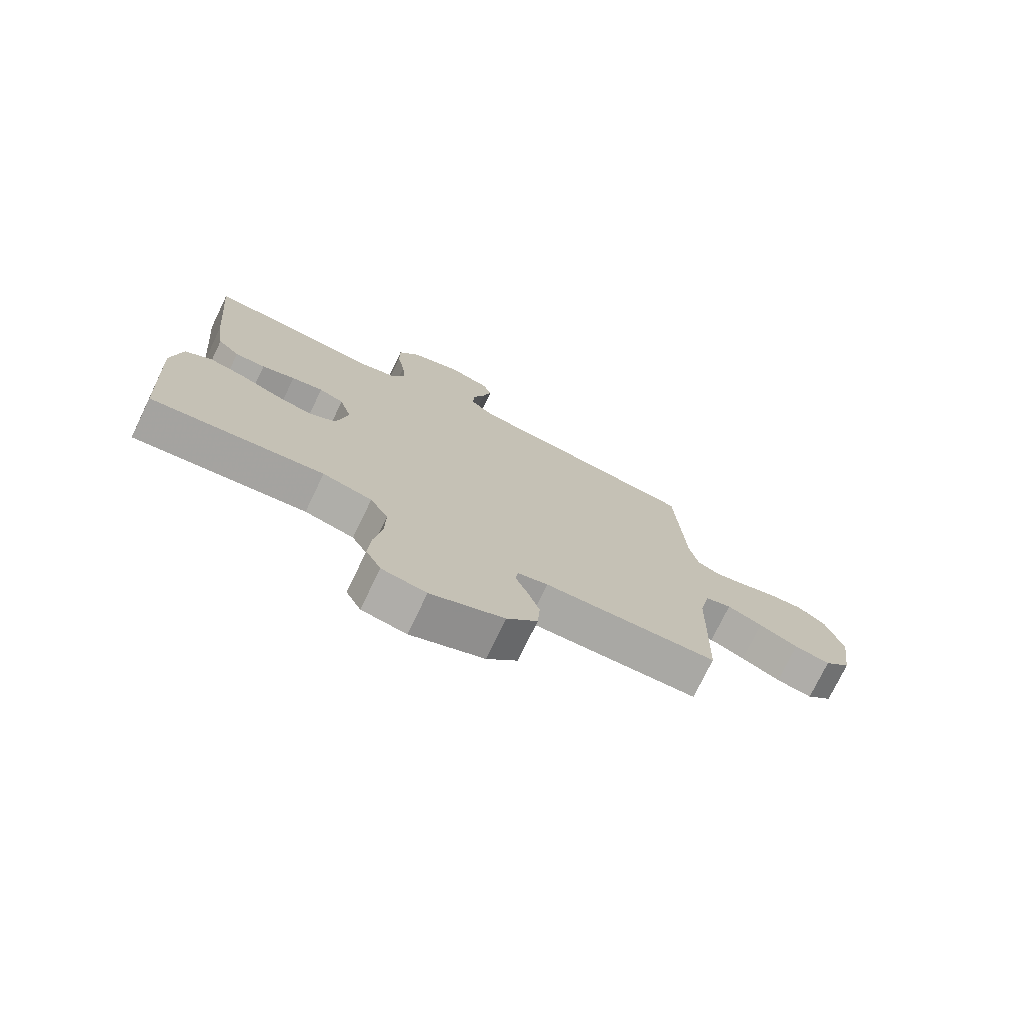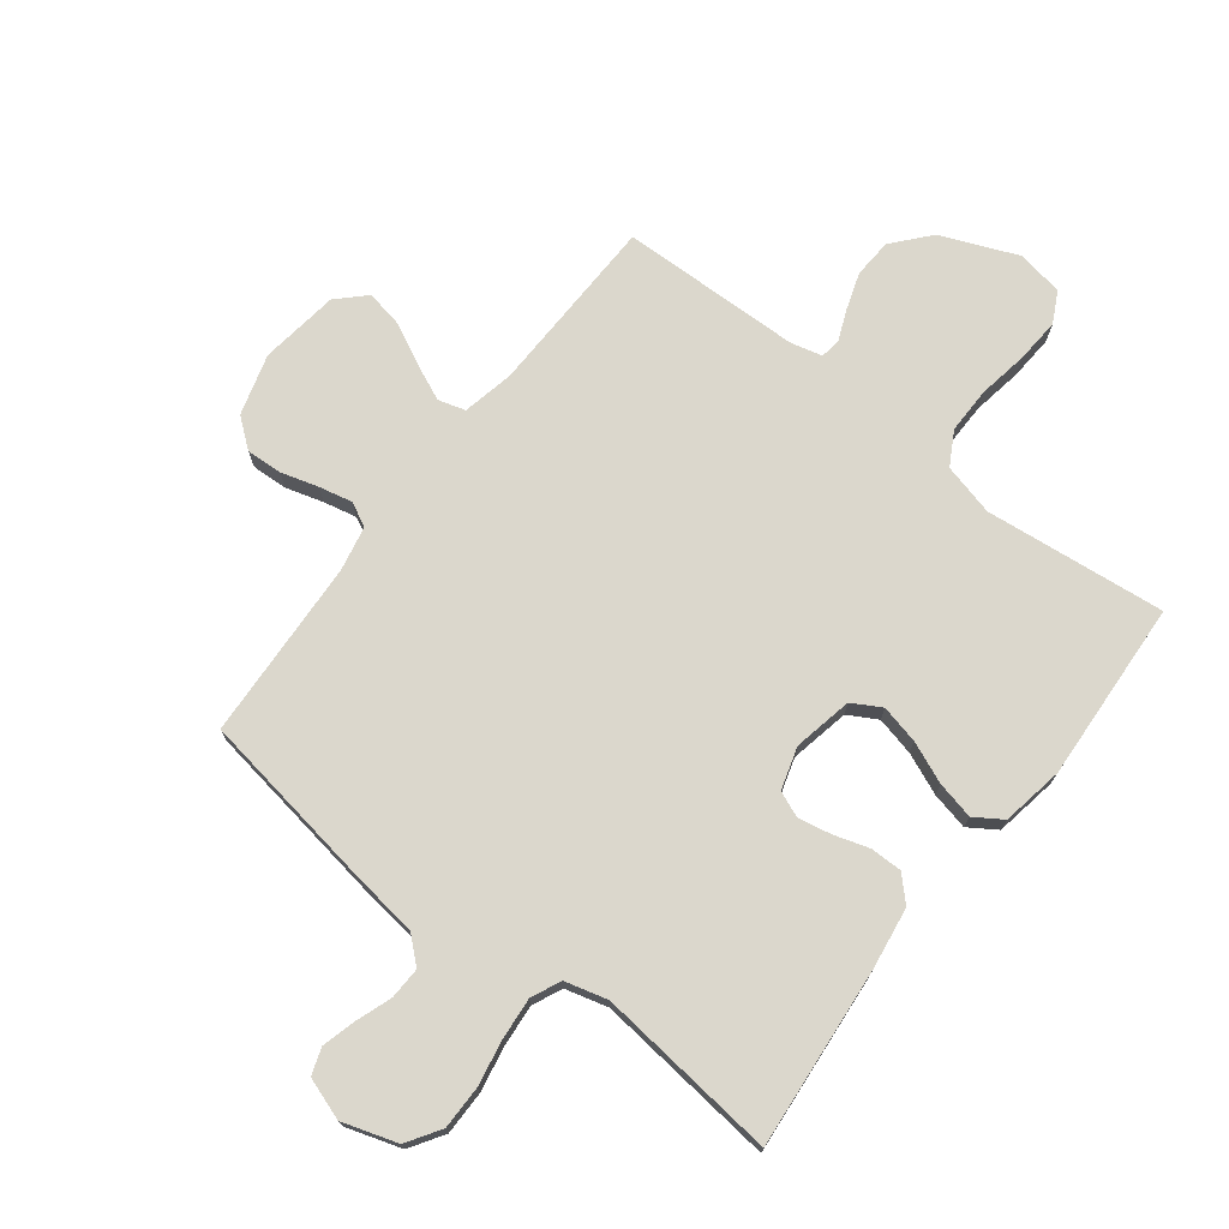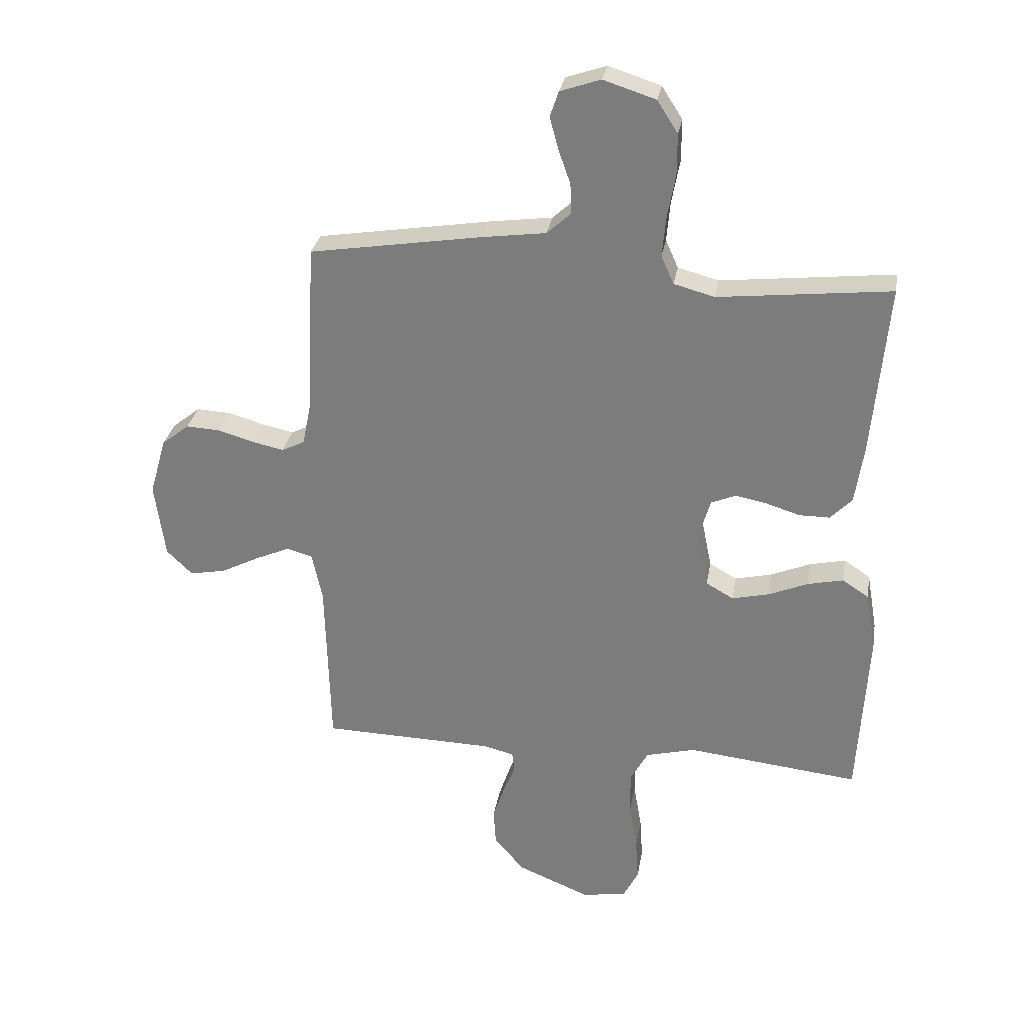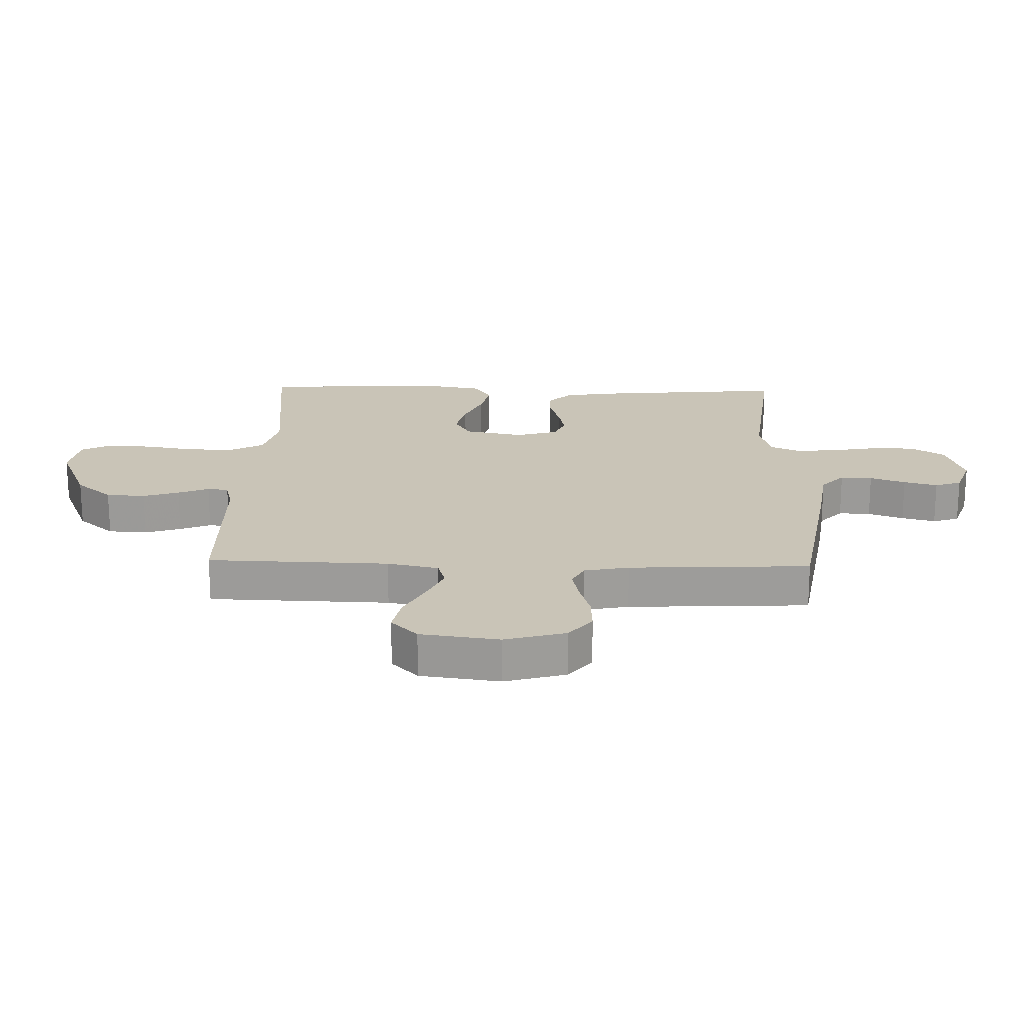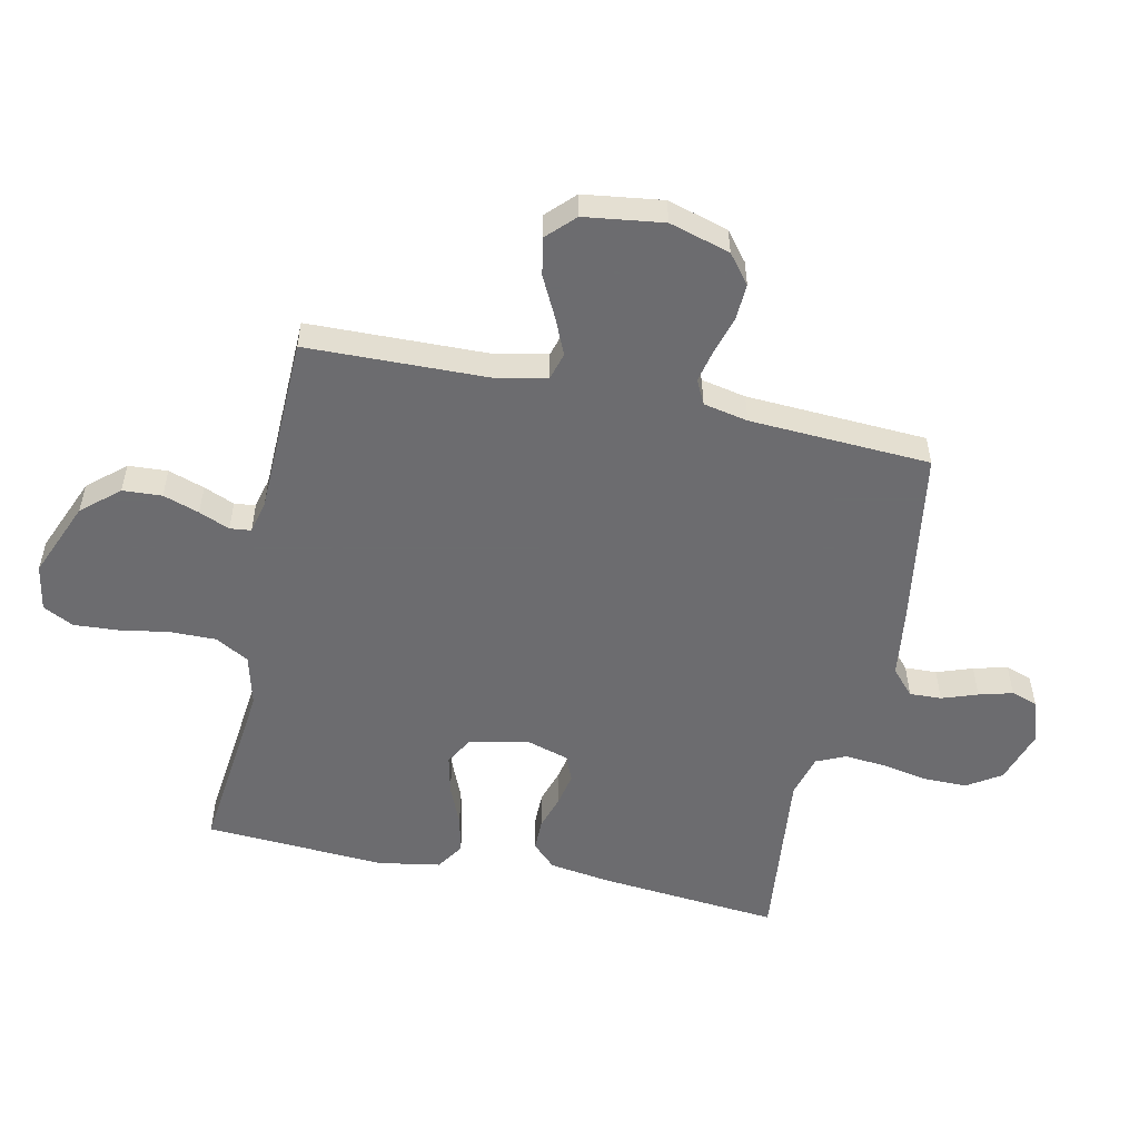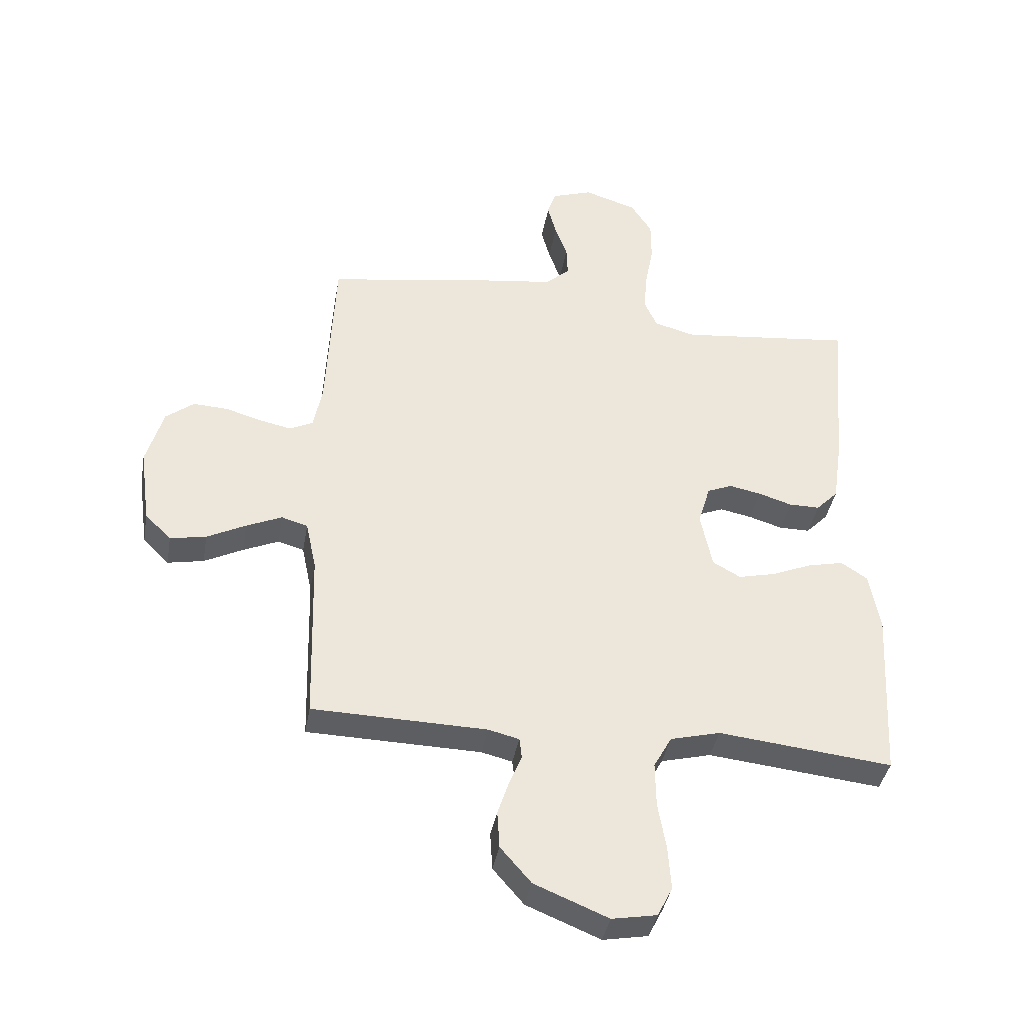
<metadata>
{"format":"obj","ext":"obj","renderer":"f3d","projection":"perspective","resolution":1024,"background":"white","views":[{"elev":-75.3,"azim":154.2,"up":"+Z"},{"elev":73.1,"azim":37.6,"up":"+Y"},{"elev":29.6,"azim":9.6,"up":"+Z"},{"elev":19.9,"azim":-88.4,"up":"+Y"},{"elev":-53.8,"azim":-102.2,"up":"+Y"},{"elev":-39.1,"azim":-9.9,"up":"+Z"}]}
</metadata>
<code>
v 0.5 0.07 -0.5
v 0.2 0.07 -0.468
v 0.114 0.07 -0.49
v 0.083 0.07 -0.546
v 0.084 0.07 -0.623
v 0.098 0.07 -0.705
v 0.103 0.07 -0.779
v 0.077 0.07 -0.83
v 0 0.07 -0.844
v -0.127 0.07 -0.792
v -0.18 0.07 -0.731
v -0.184 0.07 -0.666
v -0.164 0.07 -0.606
v -0.143 0.07 -0.555
v -0.147 0.07 -0.52
v -0.2 0.07 -0.507
v -0.5 0.07 -0.5
v -0.508 0.07 -0.2
v -0.526 0.07 -0.115
v -0.571 0.07 -0.102
v -0.632 0.07 -0.129
v -0.699 0.07 -0.163
v -0.761 0.07 -0.175
v -0.806 0.07 -0.131
v -0.824 0.07 0
v -0.795 0.07 0.101
v -0.747 0.07 0.139
v -0.687 0.07 0.136
v -0.625 0.07 0.118
v -0.57 0.07 0.106
v -0.53 0.07 0.126
v -0.515 0.07 0.2
v -0.5 0.07 0.5
v -0.2 0.07 0.548
v -0.089 0.07 0.563
v -0.047 0.07 0.601
v -0.049 0.07 0.654
v -0.07 0.07 0.713
v -0.085 0.07 0.769
v -0.07 0.07 0.813
v 0 0.07 0.837
v 0.091 0.07 0.808
v 0.127 0.07 0.752
v 0.127 0.07 0.68
v 0.113 0.07 0.604
v 0.107 0.07 0.535
v 0.129 0.07 0.486
v 0.2 0.07 0.467
v 0.5 0.07 0.5
v 0.473 0.07 0.2
v 0.458 0.07 0.098
v 0.42 0.07 0.059
v 0.367 0.07 0.059
v 0.309 0.07 0.077
v 0.254 0.07 0.088
v 0.211 0.07 0.07
v 0.19 0.07 0
v 0.21 0.07 -0.098
v 0.258 0.07 -0.125
v 0.322 0.07 -0.11
v 0.391 0.07 -0.081
v 0.453 0.07 -0.067
v 0.499 0.07 -0.097
v 0.517 0.07 -0.2
v 0.5 0 -0.5
v 0.2 0 -0.468
v 0.114 0 -0.49
v 0.083 0 -0.546
v 0.084 0 -0.623
v 0.098 0 -0.705
v 0.103 0 -0.779
v 0.077 0 -0.83
v 0 0 -0.844
v -0.127 0 -0.792
v -0.18 0 -0.731
v -0.184 0 -0.666
v -0.164 0 -0.606
v -0.143 0 -0.555
v -0.147 0 -0.52
v -0.2 0 -0.507
v -0.5 0 -0.5
v -0.508 0 -0.2
v -0.526 0 -0.115
v -0.571 0 -0.102
v -0.632 0 -0.129
v -0.699 0 -0.163
v -0.761 0 -0.175
v -0.806 0 -0.131
v -0.824 0 0
v -0.795 0 0.101
v -0.747 0 0.139
v -0.687 0 0.136
v -0.625 0 0.118
v -0.57 0 0.106
v -0.53 0 0.126
v -0.515 0 0.2
v -0.5 0 0.5
v -0.2 0 0.548
v -0.089 0 0.563
v -0.047 0 0.601
v -0.049 0 0.654
v -0.07 0 0.713
v -0.085 0 0.769
v -0.07 0 0.813
v 0 0 0.837
v 0.091 0 0.808
v 0.127 0 0.752
v 0.127 0 0.68
v 0.113 0 0.604
v 0.107 0 0.535
v 0.129 0 0.486
v 0.2 0 0.467
v 0.5 0 0.5
v 0.473 0 0.2
v 0.458 0 0.098
v 0.42 0 0.059
v 0.367 0 0.059
v 0.309 0 0.077
v 0.254 0 0.088
v 0.211 0 0.07
v 0.19 0 0
v 0.21 0 -0.098
v 0.258 0 -0.125
v 0.322 0 -0.11
v 0.391 0 -0.081
v 0.453 0 -0.067
v 0.499 0 -0.097
v 0.517 0 -0.2
f 63 64 1 2
f 60 61 62 63
f 59 60 63 2
f 58 59 2 3
f 57 58 3 4
f 51 52 53 54
f 51 54 55
f 48 49 50 51
f 47 48 51 55
f 46 47 55 56
f 42 43 44 45
f 42 45 46
f 41 42 46
f 37 38 39 40
f 37 40 41 46
f 32 33 34 35
f 31 32 35
f 31 35 36
f 26 27 28 29
f 26 29 30
f 25 26 30
f 24 25 30
f 21 22 23 24
f 20 21 24 30
f 19 20 30 31
f 16 17 18
f 15 16 18 19
f 11 12 13 14
f 9 10 11 14
f 9 14 15
f 8 9 15
f 5 6 7 8
f 4 5 8 15
f 57 4 15 19
f 36 37 46 56
f 36 56 57
f 19 31 36 57
f 66 65 128 127
f 127 126 125 124
f 66 127 124 123
f 67 66 123 122
f 68 67 122 121
f 118 117 116 115
f 119 118 115
f 115 114 113 112
f 119 115 112 111
f 120 119 111 110
f 109 108 107 106
f 110 109 106
f 110 106 105
f 104 103 102 101
f 110 105 104 101
f 99 98 97 96
f 99 96 95
f 100 99 95
f 93 92 91 90
f 94 93 90
f 94 90 89
f 94 89 88
f 88 87 86 85
f 94 88 85 84
f 95 94 84 83
f 82 81 80
f 83 82 80 79
f 78 77 76 75
f 78 75 74 73
f 79 78 73
f 79 73 72
f 72 71 70 69
f 79 72 69 68
f 83 79 68 121
f 120 110 101 100
f 121 120 100
f 121 100 95 83
f 1 65 66 2
f 2 66 67 3
f 3 67 68 4
f 4 68 69 5
f 5 69 70 6
f 6 70 71 7
f 7 71 72 8
f 8 72 73 9
f 9 73 74 10
f 10 74 75 11
f 11 75 76 12
f 12 76 77 13
f 13 77 78 14
f 14 78 79 15
f 15 79 80 16
f 16 80 81 17
f 17 81 82 18
f 18 82 83 19
f 19 83 84 20
f 20 84 85 21
f 21 85 86 22
f 22 86 87 23
f 23 87 88 24
f 24 88 89 25
f 25 89 90 26
f 26 90 91 27
f 27 91 92 28
f 28 92 93 29
f 29 93 94 30
f 30 94 95 31
f 31 95 96 32
f 32 96 97 33
f 33 97 98 34
f 34 98 99 35
f 35 99 100 36
f 36 100 101 37
f 37 101 102 38
f 38 102 103 39
f 39 103 104 40
f 40 104 105 41
f 41 105 106 42
f 42 106 107 43
f 43 107 108 44
f 44 108 109 45
f 45 109 110 46
f 46 110 111 47
f 47 111 112 48
f 48 112 113 49
f 49 113 114 50
f 50 114 115 51
f 51 115 116 52
f 52 116 117 53
f 53 117 118 54
f 54 118 119 55
f 55 119 120 56
f 56 120 121 57
f 57 121 122 58
f 58 122 123 59
f 59 123 124 60
f 60 124 125 61
f 61 125 126 62
f 62 126 127 63
f 63 127 128 64
f 64 128 65 1

</code>
